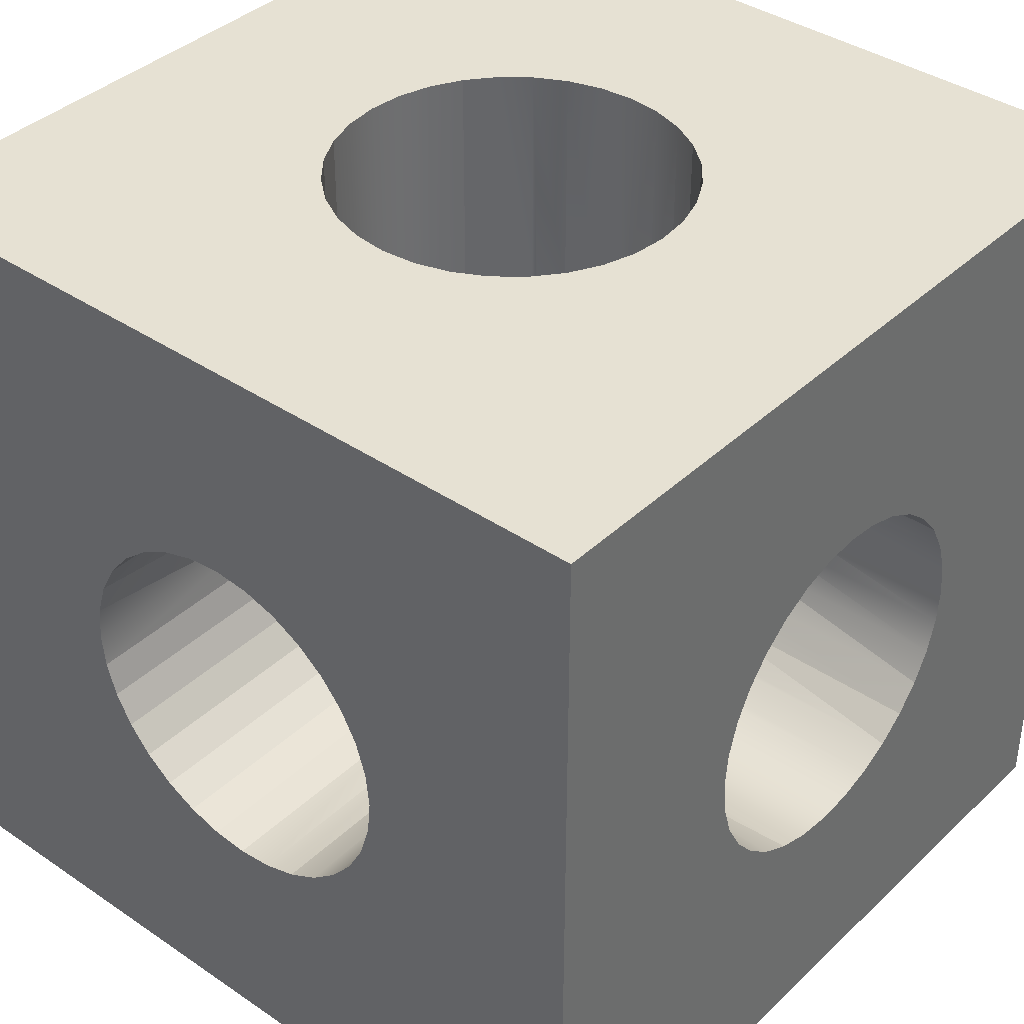
<metadata>
{"format":"obj","ext":"obj","renderer":"f3d","projection":"perspective","resolution":1024,"background":"white","views":[{"elev":38.6,"azim":40.5,"up":"+Y"}]}
</metadata>
<code>
o Holzwürfel.005_Cube.031
v 0.7889 0.8658 0.8113
v 0.7889 1.399 0.8113
v 0.7889 0.8658 0.2782
v 0.7889 1.399 0.2782
v 1.322 0.8658 0.8113
v 1.322 1.399 0.8113
v 1.322 0.8658 0.2782
v 1.322 1.399 0.2782
v 0.9388 1.132 0.2782
v 0.941 1.11 0.2782
v 0.941 1.155 0.2782
v 0.9584 1.068 0.2782
v 0.9584 1.197 0.2782
v 0.9477 1.088 0.2782
v 0.9477 1.177 0.2782
v 0.973 1.215 0.2782
v 0.9907 1.229 0.2782
v 1.033 1.247 0.2782
v 1.011 1.24 0.2782
v 1.078 1.247 0.2782
v 1.12 1.229 0.2782
v 1.1 1.24 0.2782
v 1.056 1.249 0.2782
v 0.973 1.05 0.2782
v 1.011 1.025 0.2782
v 1.033 1.018 0.2782
v 0.9907 1.035 0.2782
v 1.078 1.018 0.2782
v 1.056 1.016 0.2782
v 1.12 1.035 0.2782
v 1.1 1.025 0.2782
v 1.153 1.068 0.2782
v 1.153 1.197 0.2782
v 1.172 1.132 0.2782
v 1.163 1.088 0.2782
v 1.17 1.11 0.2782
v 1.17 1.155 0.2782
v 1.138 1.05 0.2782
v 1.163 1.177 0.2782
v 1.138 1.215 0.2782
v 0.9907 1.229 0.8113
v 1.033 1.247 0.8113
v 1.011 1.24 0.8113
v 1.078 1.247 0.8113
v 1.12 1.229 0.8113
v 1.1 1.24 0.8113
v 1.056 1.249 0.8113
v 1.153 1.068 0.8113
v 1.153 1.197 0.8113
v 1.172 1.132 0.8113
v 1.17 1.11 0.8113
v 1.17 1.155 0.8113
v 1.163 1.088 0.8113
v 1.163 1.177 0.8113
v 1.138 1.215 0.8113
v 0.9388 1.132 0.8113
v 0.941 1.155 0.8113
v 0.941 1.11 0.8113
v 0.973 1.215 0.8113
v 0.9584 1.068 0.8113
v 0.9584 1.197 0.8113
v 0.9477 1.088 0.8113
v 0.9477 1.177 0.8113
v 0.9907 1.035 0.8113
v 1.033 1.018 0.8113
v 1.011 1.025 0.8113
v 1.1 1.025 0.8113
v 1.078 1.018 0.8113
v 1.138 1.05 0.8113
v 1.12 1.035 0.8113
v 1.056 1.016 0.8113
v 0.973 1.05 0.8113
v 0.7889 1.132 0.6615
v 0.7889 1.11 0.6592
v 0.7889 1.155 0.6592
v 0.7889 1.068 0.6418
v 0.7889 1.197 0.6418
v 0.7889 1.088 0.6526
v 0.7889 1.177 0.6526
v 0.7889 1.215 0.6273
v 0.7889 1.229 0.6096
v 0.7889 1.247 0.5675
v 0.7889 1.24 0.5894
v 0.7889 1.247 0.522
v 0.7889 1.229 0.4799
v 0.7889 1.24 0.5001
v 0.7889 1.249 0.5447
v 0.7889 1.05 0.6273
v 0.7889 1.025 0.5894
v 0.7889 1.018 0.5675
v 0.7889 1.035 0.6096
v 0.7889 1.018 0.522
v 0.7889 1.016 0.5447
v 0.7889 1.035 0.4799
v 0.7889 1.025 0.5001
v 0.7889 1.068 0.4477
v 0.7889 1.197 0.4477
v 0.7889 1.132 0.428
v 0.7889 1.088 0.4369
v 0.7889 1.11 0.4303
v 0.7889 1.155 0.4303
v 0.7889 1.05 0.4622
v 0.7889 1.177 0.4369
v 0.7889 1.215 0.4622
v 1.322 1.229 0.6096
v 1.322 1.247 0.5675
v 1.322 1.24 0.5894
v 1.322 1.247 0.522
v 1.322 1.229 0.4799
v 1.322 1.24 0.5001
v 1.322 1.249 0.5447
v 1.322 1.068 0.4477
v 1.322 1.197 0.4477
v 1.322 1.132 0.428
v 1.322 1.11 0.4303
v 1.322 1.155 0.4303
v 1.322 1.088 0.4369
v 1.322 1.177 0.4369
v 1.322 1.215 0.4622
v 1.322 1.132 0.6615
v 1.322 1.155 0.6592
v 1.322 1.11 0.6592
v 1.322 1.215 0.6273
v 1.322 1.068 0.6418
v 1.322 1.197 0.6418
v 1.322 1.088 0.6526
v 1.322 1.177 0.6526
v 1.322 1.035 0.6096
v 1.322 1.018 0.5675
v 1.322 1.025 0.5894
v 1.322 1.025 0.5001
v 1.322 1.018 0.522
v 1.322 1.05 0.4622
v 1.322 1.035 0.4799
v 1.322 1.016 0.5447
v 1.322 1.05 0.6273
v 1.153 1.197 0.6418
v 1.153 1.197 0.4477
v 1.153 1.197 0.4477
v 1.153 1.197 0.6418
v 1.163 1.177 0.6526
v 1.163 1.177 0.6526
v 1.163 1.177 0.4369
v 1.163 1.177 0.4369
v 1.17 1.155 0.6592
v 1.17 1.155 0.6592
v 1.17 1.155 0.4303
v 1.17 1.155 0.4303
v 1.172 1.132 0.6615
v 1.172 1.132 0.6615
v 1.172 1.132 0.428
v 1.172 1.132 0.428
v 1.17 1.11 0.6592
v 1.17 1.11 0.4303
v 1.17 1.11 0.4303
v 1.17 1.11 0.6592
v 1.163 1.088 0.4369
v 1.163 1.088 0.4369
v 1.163 1.088 0.6526
v 1.163 1.088 0.6526
v 1.153 1.068 0.4477
v 1.153 1.068 0.4477
v 1.153 1.068 0.6418
v 1.153 1.068 0.6418
v 0.973 1.05 0.6273
v 0.973 1.05 0.4622
v 0.9584 1.068 0.6418
v 0.9584 1.068 0.4477
v 0.973 1.05 0.6273
v 0.973 1.05 0.4622
v 0.9477 1.088 0.6526
v 0.9477 1.088 0.4369
v 0.9584 1.068 0.6418
v 0.9584 1.068 0.4477
v 0.941 1.11 0.6592
v 0.941 1.11 0.4303
v 0.9477 1.088 0.6526
v 0.9477 1.088 0.4369
v 0.9388 1.132 0.6615
v 0.9388 1.132 0.428
v 0.941 1.11 0.6592
v 0.941 1.11 0.4303
v 0.941 1.155 0.4303
v 0.941 1.155 0.6592
v 0.9388 1.132 0.6615
v 0.9388 1.132 0.428
v 0.9477 1.177 0.4369
v 0.9477 1.177 0.6526
v 0.9477 1.177 0.4369
v 0.941 1.155 0.6592
v 0.9584 1.197 0.4477
v 0.9584 1.197 0.6418
v 0.9477 1.177 0.6526
v 0.973 1.215 0.4622
v 0.973 1.215 0.6273
v 0.9584 1.197 0.6418
v 0.9584 1.197 0.4477
v 0.973 1.215 0.6273
v 0.973 1.215 0.4622
v 0.973 0.8658 0.4622
v 1.011 0.8658 0.4369
v 0.9907 0.8658 0.4477
v 1.033 0.8658 0.4303
v 1.078 0.8658 0.4303
v 1.056 0.8658 0.428
v 1.12 0.8658 0.4477
v 1.1 0.8658 0.4369
v 1.153 0.8658 0.6096
v 1.153 0.8658 0.4799
v 1.172 0.8658 0.5447
v 1.17 0.8658 0.5675
v 1.17 0.8658 0.522
v 1.163 0.8658 0.5001
v 1.138 0.8658 0.6273
v 1.163 0.8658 0.5894
v 1.138 0.8658 0.4622
v 0.9388 0.8658 0.5447
v 0.941 0.8658 0.5675
v 0.941 0.8658 0.522
v 0.9584 0.8658 0.6096
v 0.9584 0.8658 0.4799
v 0.9477 0.8658 0.5894
v 0.9477 0.8658 0.5001
v 0.9907 0.8658 0.6418
v 1.033 0.8658 0.6592
v 1.011 0.8658 0.6526
v 1.078 0.8658 0.6592
v 1.12 0.8658 0.6418
v 1.1 0.8658 0.6526
v 1.056 0.8658 0.6615
v 0.973 0.8658 0.6273
v 0.9388 1.399 0.5447
v 0.941 1.399 0.522
v 0.941 1.399 0.5675
v 0.9584 1.399 0.6096
v 0.9584 1.399 0.4799
v 0.9477 1.399 0.5894
v 0.9477 1.399 0.5001
v 0.9907 1.399 0.4477
v 1.033 1.399 0.4303
v 1.011 1.399 0.4369
v 1.078 1.399 0.4303
v 1.12 1.399 0.4477
v 1.1 1.399 0.4369
v 1.056 1.399 0.428
v 0.973 1.399 0.4622
v 0.973 1.399 0.6273
v 1.011 1.399 0.6526
v 1.033 1.399 0.6592
v 0.9907 1.399 0.6418
v 1.078 1.399 0.6592
v 1.056 1.399 0.6615
v 1.12 1.399 0.6418
v 1.1 1.399 0.6526
v 1.153 1.399 0.6096
v 1.153 1.399 0.4799
v 1.172 1.399 0.5447
v 1.17 1.399 0.5675
v 1.17 1.399 0.522
v 1.163 1.399 0.5001
v 1.138 1.399 0.6273
v 1.163 1.399 0.5894
v 1.138 1.399 0.4622
v 1.056 1.249 0.6615
v 1.033 1.247 0.6592
v 1.033 1.247 0.6592
v 1.056 1.249 0.428
v 1.033 1.247 0.4303
v 1.033 1.247 0.4303
v 1.117 1.231 0.6436
v 1.12 1.229 0.6418
v 1.117 1.231 0.6436
v 1.1 1.24 0.6526
v 1.1 1.24 0.6526
v 1.1 1.24 0.4369
v 1.1 1.24 0.4369
v 1.12 1.229 0.4477
v 1.12 1.229 0.4477
v 1.12 1.229 0.6418
v 1.138 1.215 0.6273
v 1.12 1.229 0.4477
v 1.138 1.215 0.4622
v 1.138 1.215 0.4622
v 1.138 1.215 0.4622
v 1.138 1.215 0.6273
v 1.138 1.05 0.4622
v 1.138 1.05 0.4622
v 1.138 1.05 0.4622
v 1.138 1.05 0.4622
v 1.138 1.05 0.6273
v 1.138 1.05 0.6273
v 1.123 1.037 0.4499
v 1.12 1.035 0.4477
v 1.123 1.037 0.4499
v 1.12 1.035 0.4477
v 1.12 1.035 0.6418
v 1.12 1.035 0.6418
v 1.106 1.027 0.4398
v 1.1 1.025 0.4369
v 1.106 1.027 0.4398
v 1.1 1.025 0.4369
v 1.1 1.025 0.6526
v 1.1 1.025 0.6526
v 1.1 1.025 0.6526
v 1.078 1.018 0.4303
v 1.078 1.018 0.4303
v 1.078 1.018 0.6592
v 1.078 1.018 0.6592
v 1.056 1.016 0.6615
v 1.056 1.016 0.428
v 1.056 1.016 0.6615
v 1.056 1.016 0.428
v 1.033 1.018 0.6592
v 1.033 1.018 0.6592
v 1.033 1.018 0.4303
v 1.033 1.018 0.4303
v 1.011 1.025 0.4369
v 1.011 1.025 0.4369
v 1.011 1.025 0.6526
v 1.011 1.025 0.6526
v 1.011 1.025 0.4369
v 0.9907 1.035 0.4477
v 0.9907 1.035 0.4477
v 1.005 1.027 0.6497
v 0.9907 1.035 0.6418
v 0.9907 1.035 0.6418
v 1.005 1.027 0.6497
v 0.973 1.05 0.4622
v 0.973 1.05 0.4622
v 0.988 1.037 0.6396
v 0.973 1.05 0.6273
v 0.973 1.05 0.6273
v 0.988 1.037 0.6396
v 0.9907 1.229 0.6418
v 0.973 1.215 0.6273
v 0.973 1.215 0.6273
v 0.973 1.215 0.4622
v 0.973 1.215 0.4622
v 0.9907 1.229 0.4477
v 1.011 1.24 0.6526
v 0.9907 1.229 0.6418
v 0.9907 1.229 0.6418
v 0.9941 1.231 0.4459
v 0.9907 1.229 0.4477
v 0.9941 1.231 0.4459
v 1.011 1.24 0.4369
v 1.011 1.24 0.6526
v 1.011 1.24 0.6526
v 1.011 1.24 0.4369
v 1.078 1.247 0.6592
v 1.078 1.247 0.6592
v 1.078 1.247 0.4303
v 1.078 1.247 0.4303
v 1.1 1.24 0.4369
v 1.056 1.249 0.6615
v 1.056 1.249 0.428
v 0.941 1.247 0.5675
v 1.17 1.247 0.5675
v 0.9388 1.249 0.5447
v 1.172 1.249 0.5447
v 1.172 1.249 0.5447
v 0.9477 1.24 0.5001
v 0.9584 1.229 0.4799
v 1.153 1.229 0.4799
v 1.153 1.229 0.4799
v 1.163 1.24 0.5001
v 1.163 1.24 0.5001
v 1.163 1.24 0.5001
v 0.9584 1.229 0.4799
v 1.15 1.227 0.4773
v 1.138 1.215 0.4622
v 1.15 1.227 0.4773
v 1.138 1.215 0.4622
v 1.138 1.215 0.4622
v 1.138 1.05 0.4622
v 0.9584 1.035 0.4799
v 0.9584 1.035 0.4799
v 1.153 1.035 0.4799
v 1.138 1.05 0.4622
v 1.138 1.05 0.4622
v 0.9477 1.025 0.5001
v 1.163 1.025 0.5001
v 1.154 1.033 0.4833
v 1.154 1.033 0.4833
v 0.9457 1.023 0.5065
v 0.9477 1.025 0.5001
v 0.941 1.018 0.522
v 0.941 1.018 0.522
v 0.9457 1.023 0.5065
v 1.17 1.018 0.522
v 1.165 1.023 0.5065
v 1.165 1.023 0.5065
v 0.9388 1.016 0.5447
v 0.9388 1.016 0.5447
v 1.172 1.016 0.5447
v 0.941 1.018 0.5675
v 0.941 1.018 0.5675
v 1.17 1.018 0.5675
v 0.9457 1.023 0.583
v 0.9457 1.023 0.583
v 0.9477 1.025 0.5894
v 1.165 1.023 0.583
v 1.163 1.025 0.5894
v 1.165 1.023 0.583
v 0.9566 1.033 0.6062
v 0.9566 1.033 0.6062
v 0.9584 1.035 0.6096
v 1.154 1.033 0.6062
v 1.153 1.035 0.6096
v 1.154 1.033 0.6062
v 1.138 1.05 0.6273
v 1.138 1.215 0.6273
v 0.9584 1.229 0.6096
v 0.9584 1.229 0.6096
v 1.138 1.215 0.6273
v 1.153 1.229 0.6096
v 1.153 1.229 0.6096
v 0.9477 1.24 0.5894
v 0.9477 1.24 0.5894
v 1.163 1.24 0.5894
v 1.163 1.24 0.5894
v 1.17 1.247 0.5675
v 0.941 1.247 0.522
v 1.17 1.247 0.522
v 1.17 1.247 0.522
f 4 84 87
f 93 92 3
f 8 20 23
f 29 28 7
f 6 106 111
f 135 129 5
f 2 42 47
f 71 65 1
f 210 212 7
f 217 218 1
f 257 258 6
f 2 234 232
f 42 265 264
f 23 269 268
f 273 272 270
f 21 278 275
f 45 271 279
f 281 277 40
f 40 139 138
f 137 55 280
f 143 33 144
f 141 142 54
f 147 39 148
f 54 142 145
f 151 37 152
f 52 146 149
f 34 155 154
f 51 150 153
f 35 158 157
f 53 156 159
f 32 162 161
f 53 159 160
f 32 288 289
f 48 163 164
f 38 293 292
f 69 291 296
f 30 299 300
f 302 303 67
f 28 306 305
f 67 304 307
f 68 308 311
f 29 310 312
f 29 315 316
f 65 309 313
f 25 317 318
f 66 314 319
f 323 321 27
f 64 327 325
f 329 328 27
f 64 333 331
f 72 165 169
f 24 168 170
f 60 167 173
f 12 172 174
f 62 171 177
f 14 176 178
f 179 56 58
f 10 180 182
f 57 179 185
f 11 186 180
f 63 184 190
f 15 187 189
f 61 188 193
f 187 13 191
f 61 192 196
f 16 194 197
f 335 334 59
f 338 337 17
f 41 341 342
f 346 343 17
f 43 347 348
f 349 19 268
f 44 351 350
f 22 354 352
f 47 264 355
f 20 353 356
f 82 359 357
f 106 358 360
f 85 362 86
f 109 110 368
f 337 369 363
f 119 364 372
f 194 104 197
f 113 371 374
f 97 189 187
f 113 138 139
f 103 183 189
f 118 143 144
f 101 186 183
f 151 114 116
f 100 182 180
f 152 115 151
f 99 178 176
f 155 117 154
f 96 174 172
f 158 112 157
f 102 168 174
f 133 112 161
f 377 329 166
f 380 379 134
f 94 381 376
f 378 384 383
f 388 389 385
f 131 382 392
f 93 394 393
f 395 132 390
f 93 396 397
f 129 395 398
f 401 400 399
f 398 404 402
f 407 406 405
f 130 410 408
f 165 332 91
f 136 409 411
f 88 76 173
f 164 124 136
f 171 76 177
f 124 164 163
f 74 181 175
f 126 159 156
f 179 74 185
f 122 150 149
f 185 73 75
f 121 149 146
f 79 193 188
f 127 145 142
f 77 196 192
f 125 141 140
f 195 196 80
f 125 140 137
f 414 413 336
f 415 416 123
f 81 419 418
f 105 417 420
f 83 357 419
f 107 421 422
f 86 423 84
f 110 424 367
f 108 361 425
f 84 359 87
f 218 393 394
f 359 234 357
f 376 381 221
f 236 362 363
f 328 377 200
f 236 363 369
f 200 323 322
f 246 338 339
f 202 318 317
f 345 346 239
f 203 316 315
f 241 349 268
f 205 312 310
f 240 269 267
f 204 305 306
f 242 356 353
f 207 299 301
f 244 352 354
f 206 295 300
f 243 275 278
f 288 294 206
f 284 373 263
f 216 378 379
f 263 372 365
f 256 365 368
f 392 213 390
f 424 425 260
f 212 395 390
f 259 425 361
f 211 395 210
f 360 358 422
f 215 402 398
f 262 422 421
f 410 403 208
f 262 421 420
f 214 409 208
f 261 255 417
f 290 411 228
f 285 280 253
f 297 228 302
f 253 270 273
f 303 302 227
f 254 274 350
f 227 311 308
f 251 351 355
f 225 313 309
f 252 355 264
f 226 319 314
f 249 265 266
f 250 348 347
f 224 327 320
f 250 342 341
f 231 333 326
f 231 220 407
f 335 336 413
f 220 401 405
f 235 414 418
f 222 396 399
f 357 237 419
f 386 385 389
f 238 423 362
f 217 388 387
f 233 359 423
f 76 88 1
f 3 102 96
f 3 96 99
f 78 76 1
f 74 78 1
f 4 3 98
f 3 99 100
f 3 100 98
f 74 1 73
f 1 2 73
f 4 98 101
f 75 73 2
f 79 75 2
f 4 101 103
f 4 103 97
f 77 79 2
f 80 77 2
f 4 97 104
f 4 104 85
f 81 80 2
f 83 81 2
f 4 85 86
f 4 86 84
f 83 2 82
f 2 4 87
f 82 2 87
f 94 102 3
f 1 88 91
f 1 91 89
f 95 94 3
f 92 95 3
f 3 1 93
f 1 89 90
f 1 90 93
f 12 24 3
f 7 38 32
f 7 32 35
f 14 12 3
f 10 14 3
f 8 7 34
f 7 35 36
f 7 36 34
f 10 3 9
f 3 4 9
f 8 34 37
f 11 9 4
f 15 11 4
f 8 37 39
f 8 39 33
f 13 15 4
f 16 13 4
f 8 33 40
f 8 40 21
f 17 16 4
f 19 17 4
f 8 21 22
f 8 22 20
f 19 4 18
f 4 8 23
f 18 4 23
f 30 38 7
f 3 24 27
f 3 27 25
f 31 30 7
f 28 31 7
f 7 3 29
f 3 25 26
f 3 26 29
f 112 133 7
f 5 136 124
f 5 124 126
f 117 112 7
f 115 117 7
f 6 5 120
f 5 126 122
f 5 122 120
f 115 7 114
f 7 8 114
f 6 120 121
f 116 114 8
f 118 116 8
f 6 121 127
f 6 127 125
f 113 118 8
f 119 113 8
f 6 125 123
f 6 123 105
f 109 119 8
f 110 109 8
f 6 105 107
f 6 107 106
f 110 8 108
f 8 6 111
f 108 8 111
f 128 136 5
f 7 133 134
f 7 134 131
f 130 128 5
f 129 130 5
f 5 7 135
f 7 131 132
f 7 132 135
f 48 69 5
f 1 72 60
f 1 60 62
f 53 48 5
f 51 53 5
f 2 1 56
f 1 62 58
f 1 58 56
f 51 5 50
f 5 6 50
f 2 56 57
f 52 50 6
f 54 52 6
f 2 57 63
f 2 63 61
f 49 54 6
f 55 49 6
f 2 61 59
f 2 59 41
f 45 55 6
f 46 45 6
f 2 41 43
f 2 43 42
f 46 6 44
f 6 2 47
f 44 6 47
f 64 72 1
f 5 69 70
f 5 70 67
f 66 64 1
f 65 66 1
f 1 5 71
f 5 67 68
f 5 68 71
f 209 216 7
f 5 214 208
f 5 208 215
f 213 209 7
f 212 213 7
f 7 5 210
f 5 215 211
f 5 211 210
f 7 216 206
f 7 206 207
f 228 214 5
f 229 228 5
f 3 7 205
f 7 207 204
f 7 204 205
f 229 5 227
f 5 1 230
f 227 5 230
f 3 205 203
f 225 230 1
f 3 203 201
f 3 201 202
f 226 225 1
f 224 226 1
f 3 202 200
f 3 200 221
f 231 224 1
f 220 231 1
f 3 221 223
f 3 223 219
f 222 220 1
f 218 222 1
f 1 3 217
f 3 219 217
f 255 261 6
f 8 263 256
f 8 256 260
f 262 255 6
f 258 262 6
f 6 8 257
f 8 260 259
f 8 259 257
f 243 263 8
f 6 261 253
f 6 253 254
f 244 243 8
f 242 244 8
f 2 6 252
f 6 254 251
f 6 251 252
f 242 8 245
f 8 4 245
f 2 252 249
f 240 245 4
f 241 240 4
f 2 249 248
f 2 248 250
f 239 241 4
f 246 239 4
f 2 250 247
f 2 247 235
f 236 246 4
f 238 236 4
f 2 235 237
f 2 237 234
f 238 4 233
f 4 2 232
f 233 4 232
f 264 47 42
f 42 266 265
f 268 18 23
f 23 267 269
f 271 45 270
f 45 46 273
f 270 45 273
f 46 274 273
f 276 22 21
f 21 277 278
f 275 276 21
f 280 55 279
f 55 45 279
f 277 21 40
f 40 283 281
f 283 282 281
f 284 283 138
f 283 40 138
f 40 33 139
f 280 285 137
f 137 49 55
f 143 139 33
f 33 39 144
f 54 49 141
f 49 137 140
f 49 140 141
f 147 144 39
f 39 37 148
f 145 146 52
f 52 54 145
f 151 148 37
f 37 34 152
f 149 150 50
f 50 52 149
f 154 152 34
f 34 36 155
f 153 156 51
f 51 50 150
f 157 155 35
f 155 36 35
f 53 51 156
f 161 158 32
f 158 35 32
f 160 163 48
f 48 53 160
f 289 286 32
f 286 287 32
f 287 162 32
f 32 38 288
f 164 290 291
f 291 69 164
f 69 48 164
f 292 288 38
f 38 30 295
f 293 294 292
f 38 295 293
f 296 297 70
f 70 69 296
f 298 295 30
f 30 31 301
f 30 301 299
f 300 298 30
f 303 304 67
f 67 70 302
f 70 297 302
f 305 301 31
f 31 28 305
f 307 308 68
f 68 67 307
f 311 309 71
f 71 68 311
f 312 306 28
f 28 29 312
f 316 310 29
f 29 26 315
f 313 314 65
f 65 71 309
f 318 315 25
f 315 26 25
f 319 320 66
f 66 65 314
f 321 317 25
f 25 27 321
f 27 322 323
f 325 326 64
f 64 66 320
f 327 324 325
f 64 320 327
f 328 322 27
f 27 24 166
f 166 329 27
f 331 332 64
f 332 165 64
f 165 72 64
f 64 326 333
f 333 330 331
f 169 167 72
f 167 60 72
f 170 166 24
f 24 12 168
f 173 171 60
f 171 62 60
f 174 168 12
f 12 14 172
f 177 175 62
f 175 58 62
f 178 172 14
f 14 10 176
f 175 181 58
f 181 179 58
f 182 176 10
f 10 9 180
f 185 184 57
f 57 56 179
f 180 9 11
f 11 183 186
f 190 188 63
f 63 57 184
f 189 183 15
f 183 11 15
f 193 192 61
f 61 63 188
f 187 15 13
f 195 59 196
f 59 61 196
f 197 191 13
f 13 16 197
f 334 41 59
f 59 195 198
f 198 336 59
f 336 335 59
f 337 199 17
f 199 194 17
f 194 16 17
f 17 339 338
f 340 43 41
f 41 334 341
f 342 340 41
f 339 17 344
f 17 19 346
f 344 17 343
f 346 345 343
f 266 42 43
f 43 340 347
f 348 266 43
f 346 19 349
f 19 18 268
f 274 46 350
f 46 44 350
f 353 20 22
f 22 276 354
f 352 353 22
f 351 44 355
f 44 47 355
f 267 23 356
f 23 20 356
f 82 87 359
f 360 361 111
f 111 106 360
f 85 363 362
f 365 364 109
f 110 367 366
f 368 365 109
f 110 366 368
f 363 85 104
f 104 199 363
f 199 337 363
f 370 371 119
f 119 109 364
f 372 370 119
f 194 199 104
f 104 97 197
f 284 138 113
f 113 119 371
f 374 373 113
f 373 284 113
f 191 197 97
f 97 103 189
f 187 191 97
f 139 143 113
f 143 118 113
f 103 101 183
f 144 147 118
f 147 116 118
f 101 98 186
f 147 148 116
f 148 151 116
f 180 186 98
f 98 100 180
f 152 154 115
f 115 114 151
f 176 182 100
f 100 99 176
f 155 157 117
f 117 115 154
f 172 178 99
f 99 96 172
f 158 161 112
f 112 117 157
f 174 96 102
f 102 170 168
f 161 162 287
f 287 375 161
f 375 133 161
f 166 170 377
f 170 102 377
f 102 94 377
f 94 376 377
f 379 378 134
f 134 133 380
f 133 375 380
f 94 95 381
f 383 382 134
f 382 131 134
f 134 378 383
f 385 386 381
f 381 95 385
f 95 92 388
f 385 95 388
f 92 387 388
f 391 390 392
f 390 132 131
f 392 390 131
f 393 387 92
f 92 93 393
f 395 135 132
f 397 394 93
f 93 90 396
f 129 135 395
f 399 396 89
f 396 90 89
f 89 401 399
f 403 130 402
f 130 129 398
f 402 130 398
f 405 401 91
f 401 89 91
f 91 407 405
f 409 128 408
f 128 130 408
f 130 403 410
f 332 407 91
f 91 88 169
f 169 165 91
f 136 128 409
f 173 167 169
f 169 88 173
f 136 411 290
f 290 164 136
f 171 173 76
f 76 78 177
f 163 160 124
f 160 126 124
f 175 177 78
f 78 74 175
f 153 122 126
f 126 160 159
f 156 153 126
f 179 181 74
f 74 73 185
f 149 120 122
f 122 153 150
f 190 184 75
f 184 185 75
f 146 145 121
f 121 120 149
f 188 190 79
f 190 75 79
f 142 141 127
f 127 121 145
f 192 193 77
f 193 79 77
f 125 127 141
f 77 80 196
f 80 198 195
f 285 412 137
f 412 123 137
f 123 125 137
f 336 198 414
f 198 80 414
f 80 81 414
f 416 417 105
f 105 123 416
f 123 412 415
f 418 414 81
f 81 83 419
f 420 421 107
f 107 105 420
f 83 82 357
f 422 358 106
f 106 107 422
f 86 362 423
f 110 108 424
f 425 424 108
f 108 111 361
f 84 423 359
f 394 397 218
f 218 217 393
f 359 232 234
f 381 386 223
f 223 221 381
f 221 377 376
f 236 238 362
f 329 377 328
f 377 221 200
f 369 337 338
f 338 246 369
f 246 236 369
f 322 328 200
f 200 202 323
f 339 344 239
f 239 246 339
f 321 323 202
f 202 201 318
f 317 321 202
f 346 349 241
f 241 239 346
f 239 344 345
f 344 343 345
f 315 318 201
f 201 203 315
f 268 269 240
f 240 241 268
f 310 316 203
f 203 205 310
f 267 356 245
f 245 240 267
f 306 312 204
f 312 205 204
f 353 352 242
f 242 245 356
f 301 305 207
f 305 204 207
f 276 275 244
f 244 242 352
f 354 276 244
f 300 299 206
f 299 207 206
f 206 293 295
f 295 298 300
f 277 281 243
f 243 244 275
f 278 277 243
f 216 375 206
f 375 287 206
f 287 286 206
f 286 289 206
f 288 292 294
f 289 288 206
f 294 293 206
f 374 371 263
f 263 243 281
f 282 283 263
f 283 284 263
f 263 281 282
f 373 374 263
f 380 375 216
f 216 209 378
f 379 380 216
f 365 256 263
f 263 371 370
f 372 364 365
f 263 370 372
f 378 209 383
f 209 213 382
f 383 209 382
f 366 260 368
f 260 256 368
f 392 382 213
f 213 212 390
f 425 259 260
f 260 366 424
f 366 367 424
f 212 210 395
f 360 257 361
f 257 259 361
f 211 398 395
f 422 258 360
f 258 257 360
f 398 211 215
f 215 403 402
f 262 258 422
f 403 215 208
f 208 409 410
f 409 408 410
f 417 255 420
f 255 262 420
f 214 411 409
f 416 415 417
f 415 261 417
f 411 214 228
f 228 296 291
f 291 290 228
f 280 279 253
f 253 261 412
f 261 415 412
f 412 285 253
f 296 228 297
f 228 229 302
f 273 254 253
f 253 279 271
f 253 271 270
f 302 229 227
f 227 307 304
f 304 303 227
f 350 251 254
f 254 273 274
f 308 307 227
f 227 230 311
f 355 252 251
f 251 350 351
f 309 311 230
f 230 225 309
f 265 249 264
f 249 252 264
f 313 225 314
f 225 226 314
f 348 248 266
f 248 249 266
f 340 342 250
f 250 248 348
f 347 340 250
f 319 226 320
f 226 224 320
f 224 325 327
f 341 334 335
f 335 247 341
f 247 250 341
f 325 224 231
f 231 331 330
f 231 330 333
f 326 325 231
f 407 332 331
f 331 231 407
f 413 414 235
f 235 247 413
f 247 335 413
f 407 220 405
f 220 222 401
f 418 419 237
f 237 235 418
f 400 401 222
f 222 218 397
f 222 397 396
f 399 400 222
f 357 234 237
f 389 388 223
f 388 219 223
f 223 386 389
f 238 233 423
f 387 393 217
f 217 219 388
f 233 232 359

</code>
